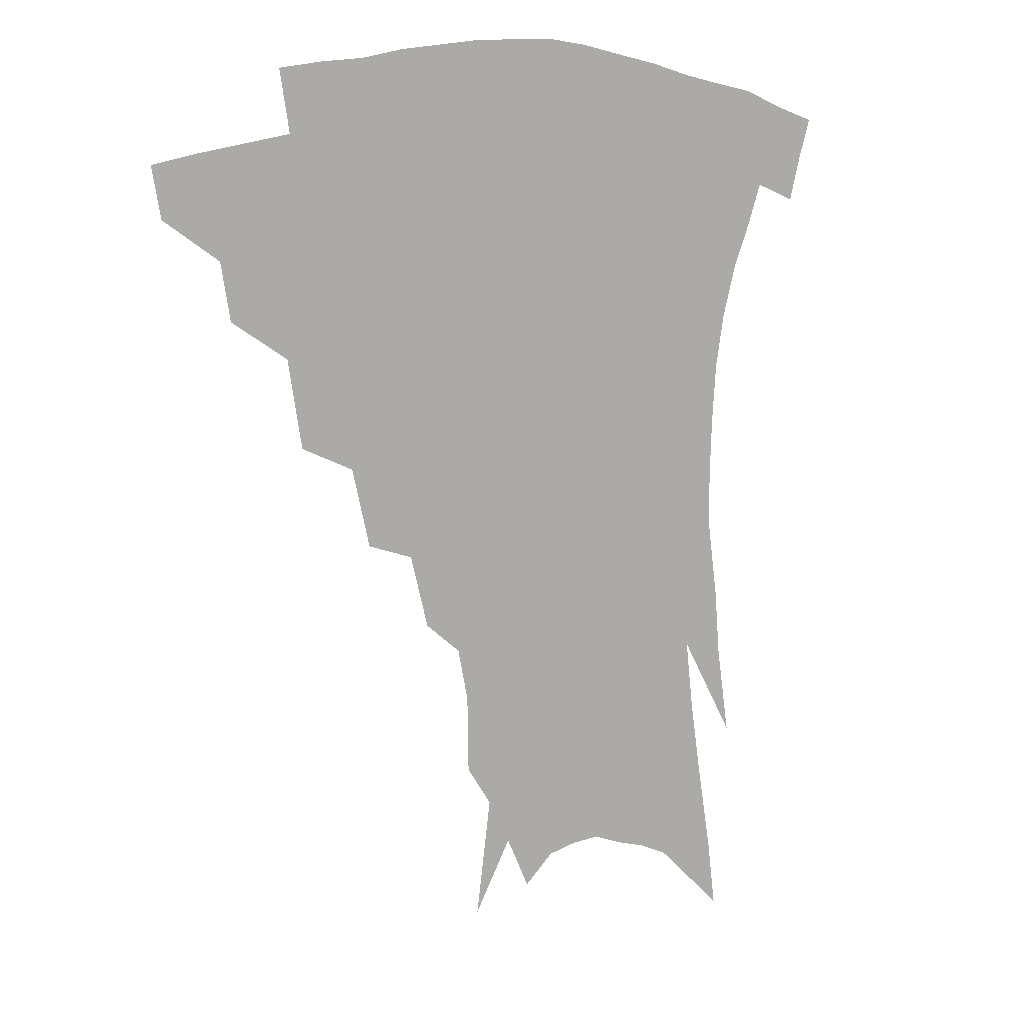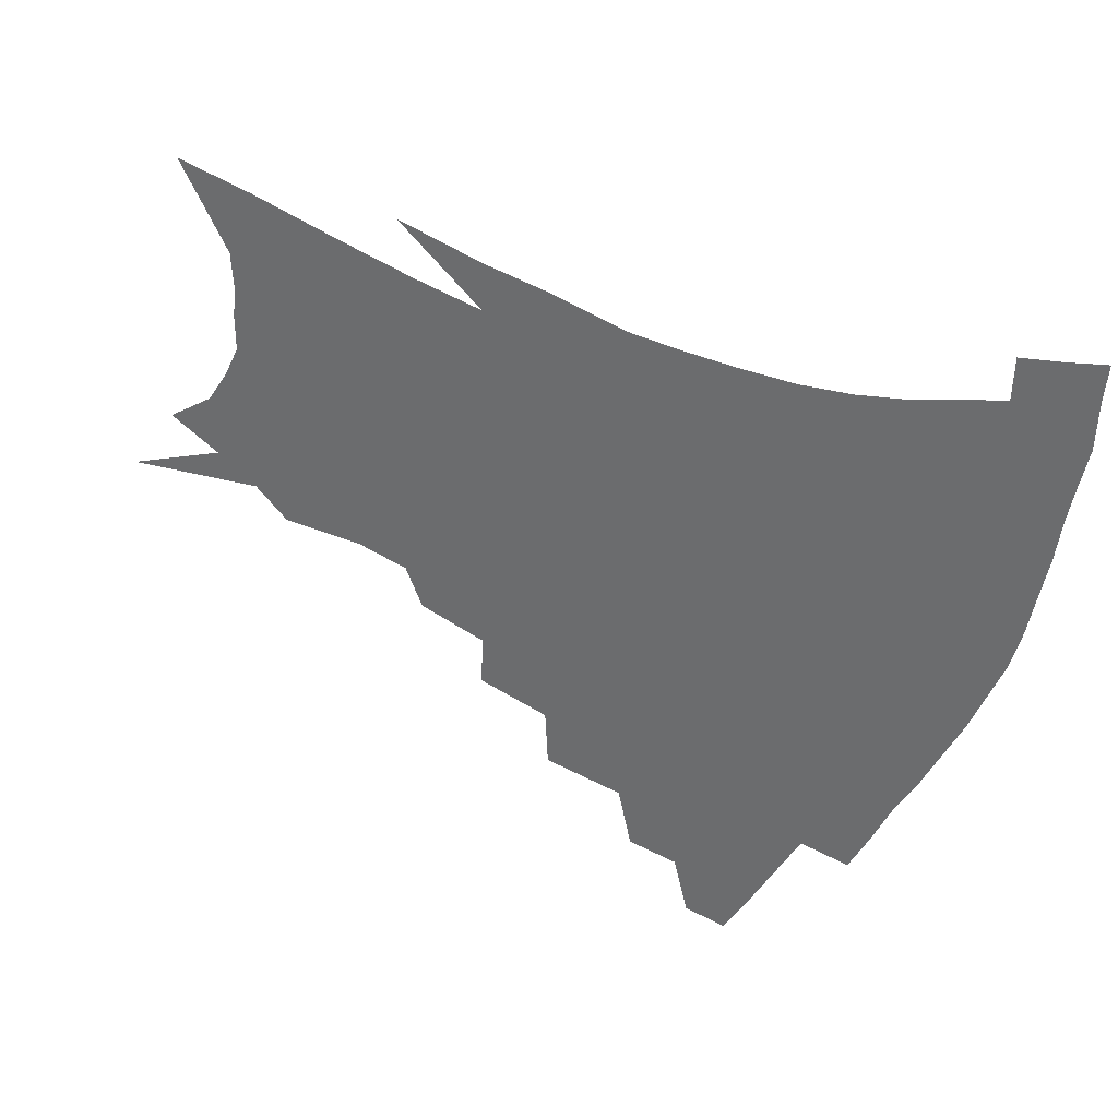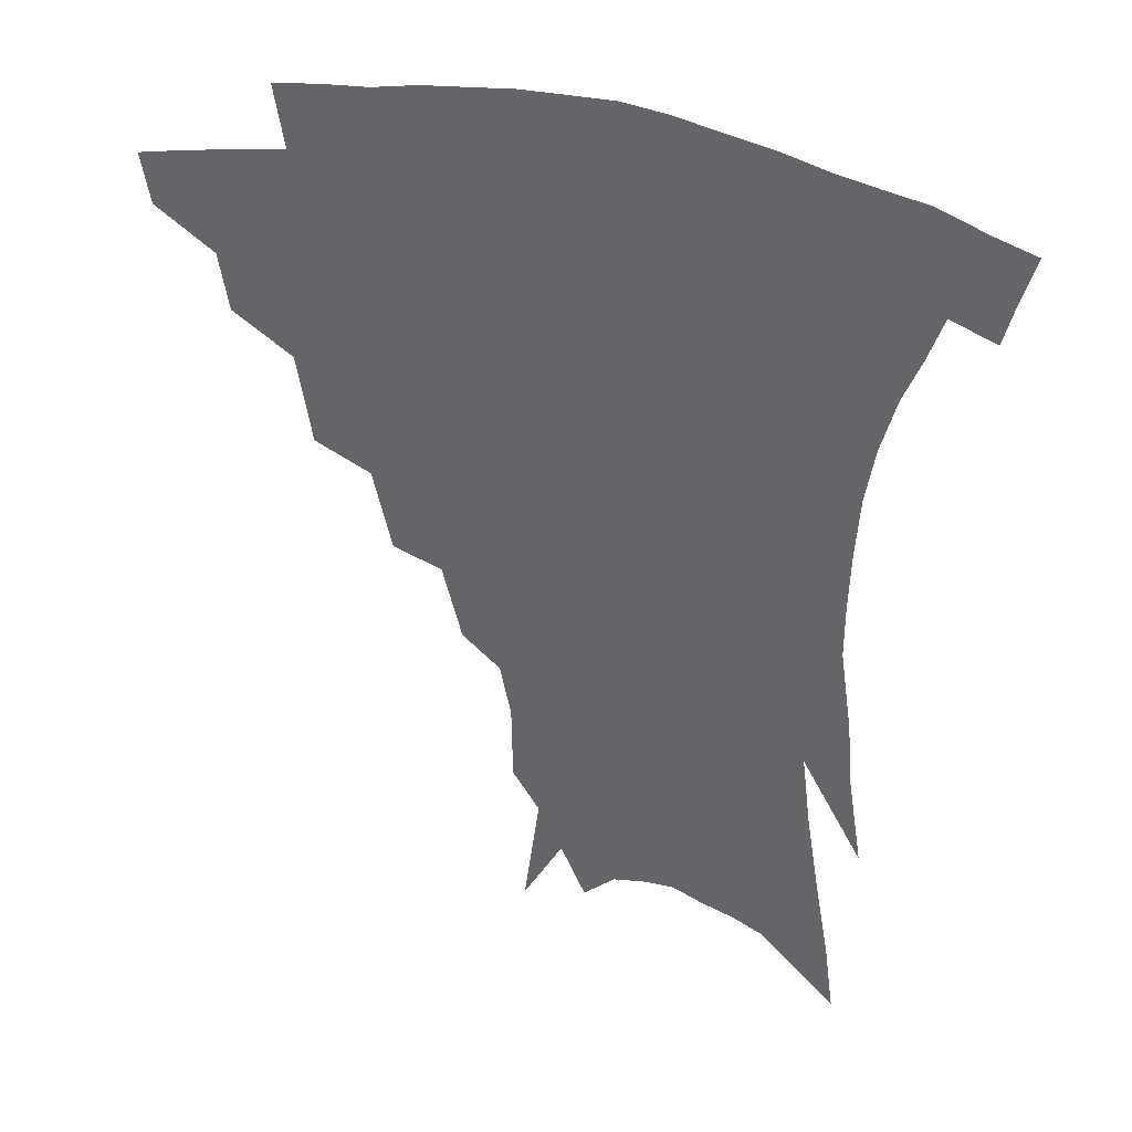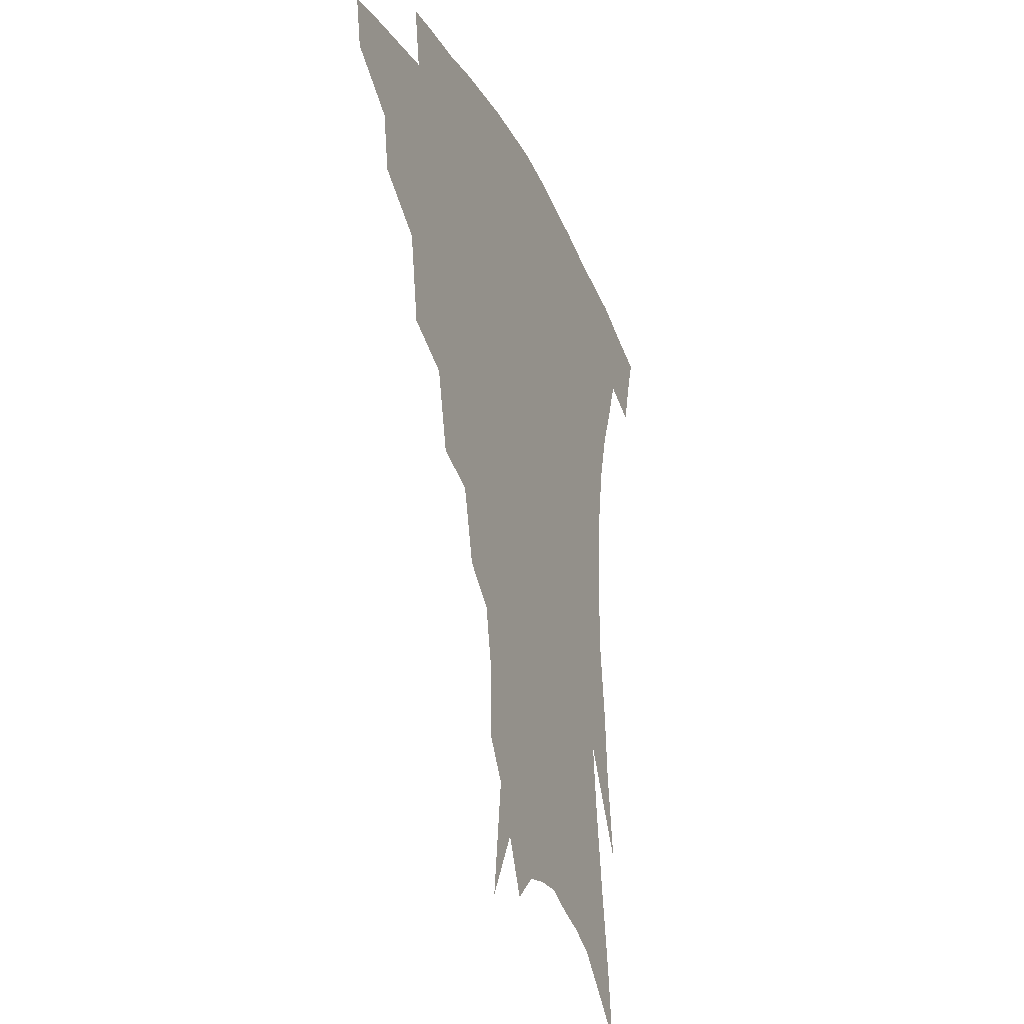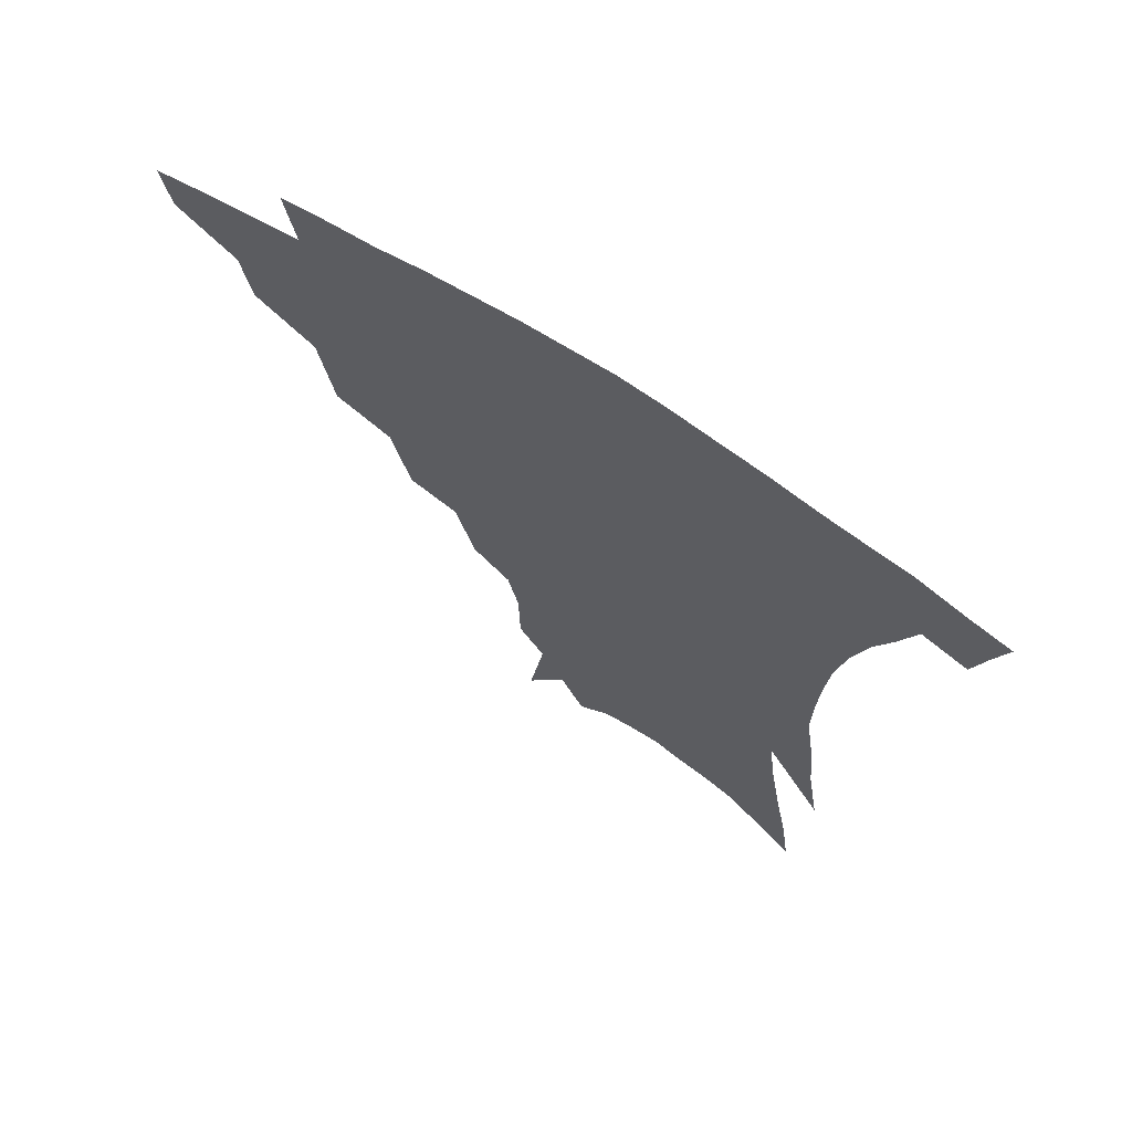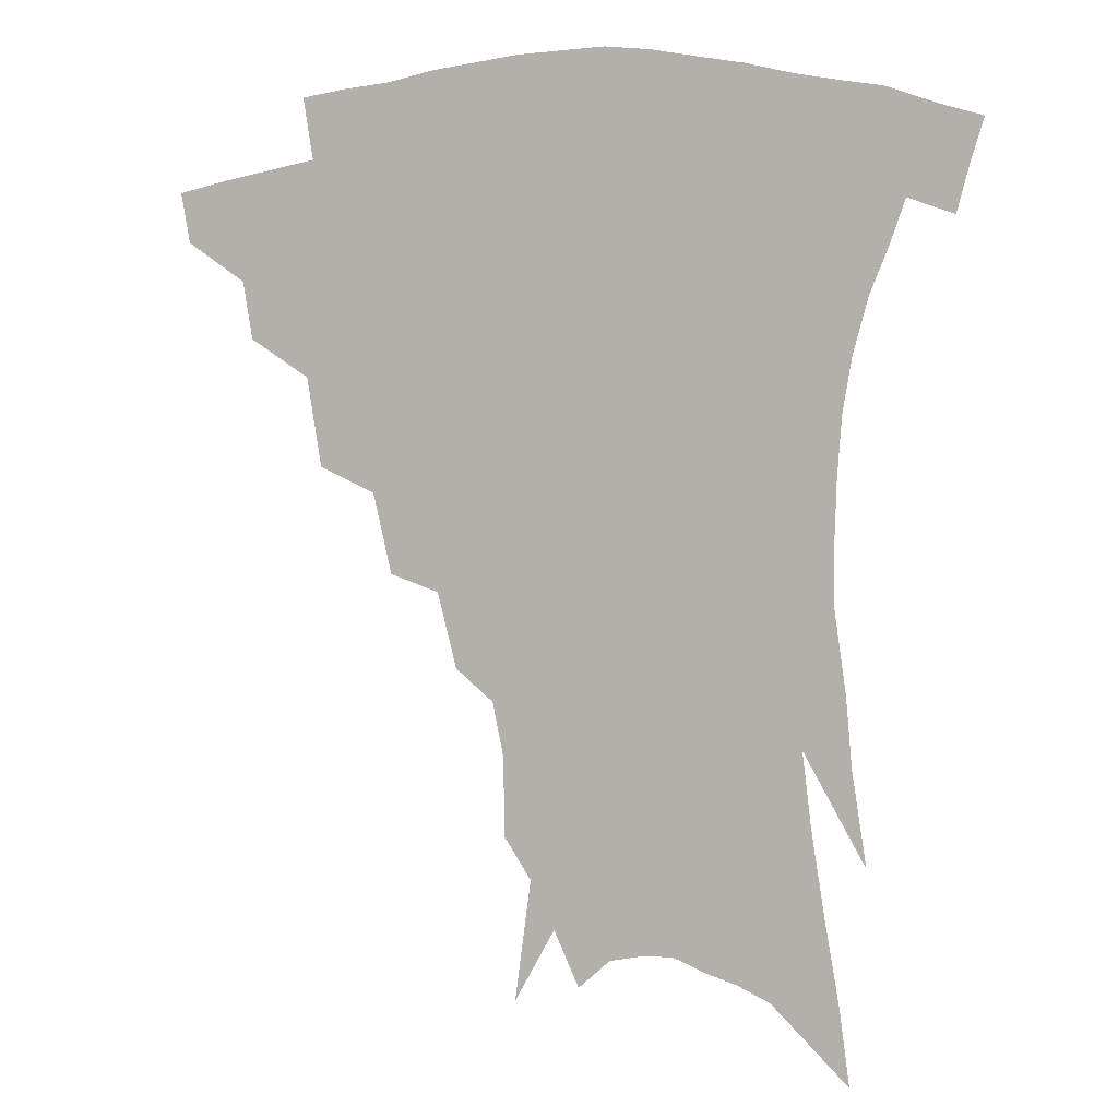
<metadata>
{"format":"obj","ext":"obj","renderer":"f3d","projection":"perspective","resolution":1024,"background":"white","views":[{"elev":10.2,"azim":-35.9,"up":"+Y"},{"elev":-53.6,"azim":68.0,"up":"+Z"},{"elev":35.5,"azim":18.7,"up":"+Y"},{"elev":-27.1,"azim":-68.4,"up":"+Y"},{"elev":69.6,"azim":32.5,"up":"+Y"},{"elev":1.4,"azim":21.0,"up":"+Y"}]}
</metadata>
<code>
v 459.4 333.9 0
v 456.3 349.7 0
v 481.5 303.1 0
v 478.2 321.2 0
v 475.3 337.2 0
v 471.8 352.9 0
v 505.3 262.9 0
v 500.6 290.7 0
v 496.8 309.3 0
v 493.6 325.3 0
v 490.4 340.3 0
v 487.7 355.6 0
v 529.2 229.8 0
v 523.2 254.8 0
v 517.7 274.6 0
v 514.2 298.2 0
v 511.1 314.1 0
v 508.1 328.5 0
v 505.5 343.1 0
v 502.7 358.1 0
v 499.5 377.4 0
v 550.9 201.3 0
v 544.8 224.5 0
v 538.4 241.6 0
v 534.5 268.7 0
v 530.5 285.2 0
v 527.5 301.6 0
v 524.8 317.3 0
v 522.2 331.5 0
v 519.9 345.5 0
v 517.1 360.2 0
v 514 379.4 0
v 566.8 150.6 0
v 566.4 174.7 0
v 562.9 191.4 0
v 558 214.6 0
v 553 236.4 0
v 549.1 258.3 0
v 546.1 277 0
v 543.5 292.5 0
v 540.7 305.9 0
v 538.2 319.7 0
v 536 333.5 0
v 534.1 347.8 0
v 531.4 363.5 0
v 528.7 380.5 0
v 570.2 100.9 0
v 575.3 137.9 0
v 575.4 163 0
v 573.8 184.9 0
v 570 205.4 0
v 566 222.2 0
v 562.2 245.4 0
v 559.6 265 0
v 557.4 281.4 0
v 555.4 295.3 0
v 554.1 309.9 0
v 552.1 322.7 0
v 550 335.9 0
v 548.5 349.6 0
v 545.9 365.2 0
v 542.9 383.3 0
v 582.9 123.2 0
v 584.1 146.9 0
v 583.7 175.6 0
v 581.1 193.7 0
v 577.9 212.7 0
v 574.7 232.3 0
v 571.9 250.9 0
v 570.3 271.7 0
v 568.4 283.3 0
v 567.4 298.6 0
v 566.5 312.2 0
v 565.5 324.9 0
v 565.5 337.8 0
v 562.3 351.6 0
v 560.4 365.7 0
v 557.1 384.8 0
v 590.8 106.2 0
v 592.9 134.3 0
v 592.8 157.5 0
v 591.4 179.8 0
v 588.9 201.5 0
v 586.2 219.3 0
v 583.7 240.6 0
v 581.9 256.5 0
v 580.6 274.2 0
v 579.7 286.8 0
v 579.4 301.8 0
v 578.5 313.6 0
v 577.7 325.4 0
v 577.6 338.9 0
v 575.6 352.6 0
v 574.2 366.1 0
v 570.9 386.3 0
v 600.7 115 0
v 601.6 138.7 0
v 600.9 162.4 0
v 599.3 183.1 0
v 597 202.8 0
v 594.8 221.9 0
v 593 240.5 0
v 591.6 260.3 0
v 590.9 275 0
v 590.6 288.6 0
v 590.7 303.3 0
v 590.1 314.3 0
v 590.2 326.8 0
v 590.3 339.5 0
v 588.8 353.5 0
v 587.4 367.9 0
v 585 386.7 0
v 610.4 117 0
v 610.2 141.8 0
v 609.1 163.2 0
v 607.2 186.2 0
v 605.2 206.8 0
v 603.4 224.9 0
v 602.1 245.3 0
v 601.4 260.4 0
v 601.1 274.3 0
v 601.3 290.1 0
v 601.6 303.4 0
v 602.3 315.7 0
v 602.3 327.4 0
v 602.5 339.8 0
v 601.9 353.7 0
v 601.2 368.2 0
v 598.9 387.1 0
v 620.4 117.4 0
v 618.8 143.6 0
v 617.3 164.5 0
v 615.2 188.2 0
v 613.6 207.1 0
v 612.1 226.3 0
v 611.2 245.3 0
v 611 260.1 0
v 611.2 276.3 0
v 611.7 290.4 0
v 612.6 302.4 0
v 613.8 316.1 0
v 614.7 328 0
v 614.9 340.3 0
v 614.9 353.4 0
v 615.7 366.7 0
v 613.3 385.3 0
v 630.5 113.4 0
v 627.7 141.7 0
v 625.6 164.7 0
v 623.3 189 0
v 621.9 207.8 0
v 620.9 225.8 0
v 620.2 243.8 0
v 620.5 258.3 0
v 621 274.2 0
v 621.9 288.1 0
v 623.3 301.5 0
v 624.9 314.5 0
v 626.7 327.4 0
v 628.3 339.1 0
v 629.2 351.3 0
v 630.6 363.6 0
v 628.1 382.3 0
v 640.5 110.3 0
v 636.9 138.2 0
v 634 163.3 0
v 631.8 186.4 0
v 630.5 205.6 0
v 629.8 222.8 0
v 629.6 239.3 0
v 629.7 255.8 0
v 630.4 273.1 0
v 631.8 286 0
v 633.8 301.4 0
v 636 313.7 0
v 638.2 325.9 0
v 640.3 337.6 0
v 642.5 349.5 0
v 643.4 362.2 0
v 642.4 379.6 0
v 650.5 105.8 0
v 647 131.1 0
v 643.2 158.2 0
v 640.8 181.1 0
v 639.5 200.5 0
v 638.9 217.9 0
v 638.8 234.6 0
v 639 251.3 0
v 639.6 270 0
v 641.3 284.8 0
v 643.6 297.8 0
v 646.5 312.2 0
v 649.3 323.9 0
v 652.3 335.7 0
v 655.1 347.5 0
v 656.2 360.5 0
v 656.7 375.8 0
v 662.2 94.57 0
v 658.5 119.8 0
v 653.8 148.3 0
v 651.3 170.4 0
v 649.3 191.6 0
v 648.6 210.4 0
v 647.9 228.9 0
v 648 246.8 0
v 648.7 264.3 0
v 650.4 280.5 0
v 653 297.2 0
v 656.4 308.4 0
v 660.1 321.3 0
v 663.5 333 0
v 667.2 345.1 0
v 668.7 359.3 0
v 670.3 373.1 0
v 674.3 82.84 0
v 671.3 105.4 0
v 666.6 132.8 0
v 662.7 157.8 0
v 660 180.1 0
v 658.7 200.8 0
v 657.6 220.5 0
v 657.9 237 0
v 658.2 255.7 0
v 659.4 273.7 0
v 661.7 290.9 0
v 665.7 303 0
v 670.2 318 0
v 674.6 330.1 0
v 678.4 342.5 0
v 681.5 356.2 0
v 683.5 370.7 0
v 679.1 146.6 0
v 674.7 175.3 0
v 673 196.4 0
v 669.3 222.7 0
v 669.4 240 0
v 670.1 258.2 0
v 671.6 277.1 0
v 674.5 294.1 0
v 679.4 311.3 0
v 685.2 324.9 0
v 690.1 338.7 0
v 695.1 351.8 0
v 699.6 364.7 0
v 704.5 333.3 0
v 708.4 347.6 0
v 712.6 360.7 0
f 4 5 1
f 1 5 2
f 5 6 2
f 8 9 3
f 3 9 4
f 9 10 4
f 4 10 5
f 10 11 5
f 5 11 6
f 11 12 6
f 14 15 7
f 7 15 8
f 15 16 8
f 8 16 9
f 16 17 9
f 9 17 10
f 17 18 10
f 10 18 11
f 18 19 11
f 11 19 12
f 19 20 12
f 23 24 13
f 13 24 14
f 24 25 14
f 14 25 15
f 25 26 15
f 15 26 16
f 26 27 16
f 16 27 17
f 27 28 17
f 17 28 18
f 28 29 18
f 18 29 19
f 29 30 19
f 19 30 20
f 30 31 20
f 20 31 21
f 31 32 21
f 35 36 22
f 22 36 23
f 36 37 23
f 23 37 24
f 37 38 24
f 24 38 25
f 38 39 25
f 25 39 26
f 39 40 26
f 26 40 27
f 40 41 27
f 27 41 28
f 41 42 28
f 28 42 29
f 42 43 29
f 29 43 30
f 43 44 30
f 30 44 31
f 44 45 31
f 31 45 32
f 45 46 32
f 48 49 33
f 33 49 34
f 49 50 34
f 34 50 35
f 50 51 35
f 35 51 36
f 51 52 36
f 36 52 37
f 52 53 37
f 37 53 38
f 53 54 38
f 38 54 39
f 54 55 39
f 39 55 40
f 55 56 40
f 40 56 41
f 56 57 41
f 41 57 42
f 57 58 42
f 42 58 43
f 58 59 43
f 43 59 44
f 59 60 44
f 44 60 45
f 60 61 45
f 45 61 46
f 61 62 46
f 47 63 48
f 63 64 48
f 48 64 49
f 64 65 49
f 49 65 50
f 65 66 50
f 50 66 51
f 66 67 51
f 51 67 52
f 67 68 52
f 52 68 53
f 68 69 53
f 53 69 54
f 69 70 54
f 54 70 55
f 70 71 55
f 55 71 56
f 71 72 56
f 56 72 57
f 72 73 57
f 57 73 58
f 73 74 58
f 58 74 59
f 74 75 59
f 59 75 60
f 75 76 60
f 60 76 61
f 76 77 61
f 61 77 62
f 77 78 62
f 79 80 63
f 63 80 64
f 80 81 64
f 64 81 65
f 81 82 65
f 65 82 66
f 82 83 66
f 66 83 67
f 83 84 67
f 67 84 68
f 84 85 68
f 68 85 69
f 85 86 69
f 69 86 70
f 86 87 70
f 70 87 71
f 87 88 71
f 71 88 72
f 88 89 72
f 72 89 73
f 89 90 73
f 73 90 74
f 90 91 74
f 74 91 75
f 91 92 75
f 75 92 76
f 92 93 76
f 76 93 77
f 93 94 77
f 77 94 78
f 94 95 78
f 79 96 80
f 96 97 80
f 80 97 81
f 97 98 81
f 81 98 82
f 98 99 82
f 82 99 83
f 99 100 83
f 83 100 84
f 100 101 84
f 84 101 85
f 101 102 85
f 85 102 86
f 102 103 86
f 86 103 87
f 103 104 87
f 87 104 88
f 104 105 88
f 88 105 89
f 105 106 89
f 89 106 90
f 106 107 90
f 90 107 91
f 107 108 91
f 91 108 92
f 108 109 92
f 92 109 93
f 109 110 93
f 93 110 94
f 110 111 94
f 94 111 95
f 111 112 95
f 96 113 97
f 113 114 97
f 97 114 98
f 114 115 98
f 98 115 99
f 115 116 99
f 99 116 100
f 116 117 100
f 100 117 101
f 117 118 101
f 101 118 102
f 118 119 102
f 102 119 103
f 119 120 103
f 103 120 104
f 120 121 104
f 104 121 105
f 121 122 105
f 105 122 106
f 122 123 106
f 106 123 107
f 123 124 107
f 107 124 108
f 124 125 108
f 108 125 109
f 125 126 109
f 109 126 110
f 126 127 110
f 110 127 111
f 127 128 111
f 111 128 112
f 128 129 112
f 113 130 114
f 130 131 114
f 114 131 115
f 131 132 115
f 115 132 116
f 132 133 116
f 116 133 117
f 133 134 117
f 117 134 118
f 134 135 118
f 118 135 119
f 135 136 119
f 119 136 120
f 136 137 120
f 120 137 121
f 137 138 121
f 121 138 122
f 138 139 122
f 122 139 123
f 139 140 123
f 123 140 124
f 140 141 124
f 124 141 125
f 141 142 125
f 125 142 126
f 142 143 126
f 126 143 127
f 143 144 127
f 127 144 128
f 144 145 128
f 128 145 129
f 145 146 129
f 130 147 131
f 147 148 131
f 131 148 132
f 148 149 132
f 132 149 133
f 149 150 133
f 133 150 134
f 150 151 134
f 134 151 135
f 151 152 135
f 135 152 136
f 152 153 136
f 136 153 137
f 153 154 137
f 137 154 138
f 154 155 138
f 138 155 139
f 155 156 139
f 139 156 140
f 156 157 140
f 140 157 141
f 157 158 141
f 141 158 142
f 158 159 142
f 142 159 143
f 159 160 143
f 143 160 144
f 160 161 144
f 144 161 145
f 161 162 145
f 145 162 146
f 162 163 146
f 147 164 148
f 164 165 148
f 148 165 149
f 165 166 149
f 149 166 150
f 166 167 150
f 150 167 151
f 167 168 151
f 151 168 152
f 168 169 152
f 152 169 153
f 169 170 153
f 153 170 154
f 170 171 154
f 154 171 155
f 171 172 155
f 155 172 156
f 172 173 156
f 156 173 157
f 173 174 157
f 157 174 158
f 174 175 158
f 158 175 159
f 175 176 159
f 159 176 160
f 176 177 160
f 160 177 161
f 177 178 161
f 161 178 162
f 178 179 162
f 162 179 163
f 179 180 163
f 164 181 165
f 181 182 165
f 165 182 166
f 182 183 166
f 166 183 167
f 183 184 167
f 167 184 168
f 184 185 168
f 168 185 169
f 185 186 169
f 169 186 170
f 186 187 170
f 170 187 171
f 187 188 171
f 171 188 172
f 188 189 172
f 172 189 173
f 189 190 173
f 173 190 174
f 190 191 174
f 174 191 175
f 191 192 175
f 175 192 176
f 192 193 176
f 176 193 177
f 193 194 177
f 177 194 178
f 194 195 178
f 178 195 179
f 195 196 179
f 179 196 180
f 196 197 180
f 181 198 182
f 198 199 182
f 182 199 183
f 199 200 183
f 183 200 184
f 200 201 184
f 184 201 185
f 201 202 185
f 185 202 186
f 202 203 186
f 186 203 187
f 203 204 187
f 187 204 188
f 204 205 188
f 188 205 189
f 205 206 189
f 189 206 190
f 206 207 190
f 190 207 191
f 207 208 191
f 191 208 192
f 208 209 192
f 192 209 193
f 209 210 193
f 193 210 194
f 210 211 194
f 194 211 195
f 211 212 195
f 195 212 196
f 212 213 196
f 196 213 197
f 213 214 197
f 198 215 199
f 215 216 199
f 199 216 200
f 216 217 200
f 200 217 201
f 217 218 201
f 201 218 202
f 218 219 202
f 202 219 203
f 219 220 203
f 203 220 204
f 220 221 204
f 204 221 205
f 221 222 205
f 205 222 206
f 222 223 206
f 206 223 207
f 223 224 207
f 207 224 208
f 224 225 208
f 208 225 209
f 225 226 209
f 209 226 210
f 226 227 210
f 210 227 211
f 227 228 211
f 211 228 212
f 228 229 212
f 212 229 213
f 229 230 213
f 213 230 214
f 230 231 214
f 219 232 220
f 232 233 220
f 220 233 221
f 233 234 221
f 221 234 222
f 234 235 222
f 222 235 223
f 235 236 223
f 223 236 224
f 236 237 224
f 224 237 225
f 237 238 225
f 225 238 226
f 238 239 226
f 226 239 227
f 239 240 227
f 227 240 228
f 240 241 228
f 228 241 229
f 241 242 229
f 229 242 230
f 242 243 230
f 230 243 231
f 243 244 231
f 242 245 243
f 245 246 243
f 243 246 244
f 246 247 244

</code>
